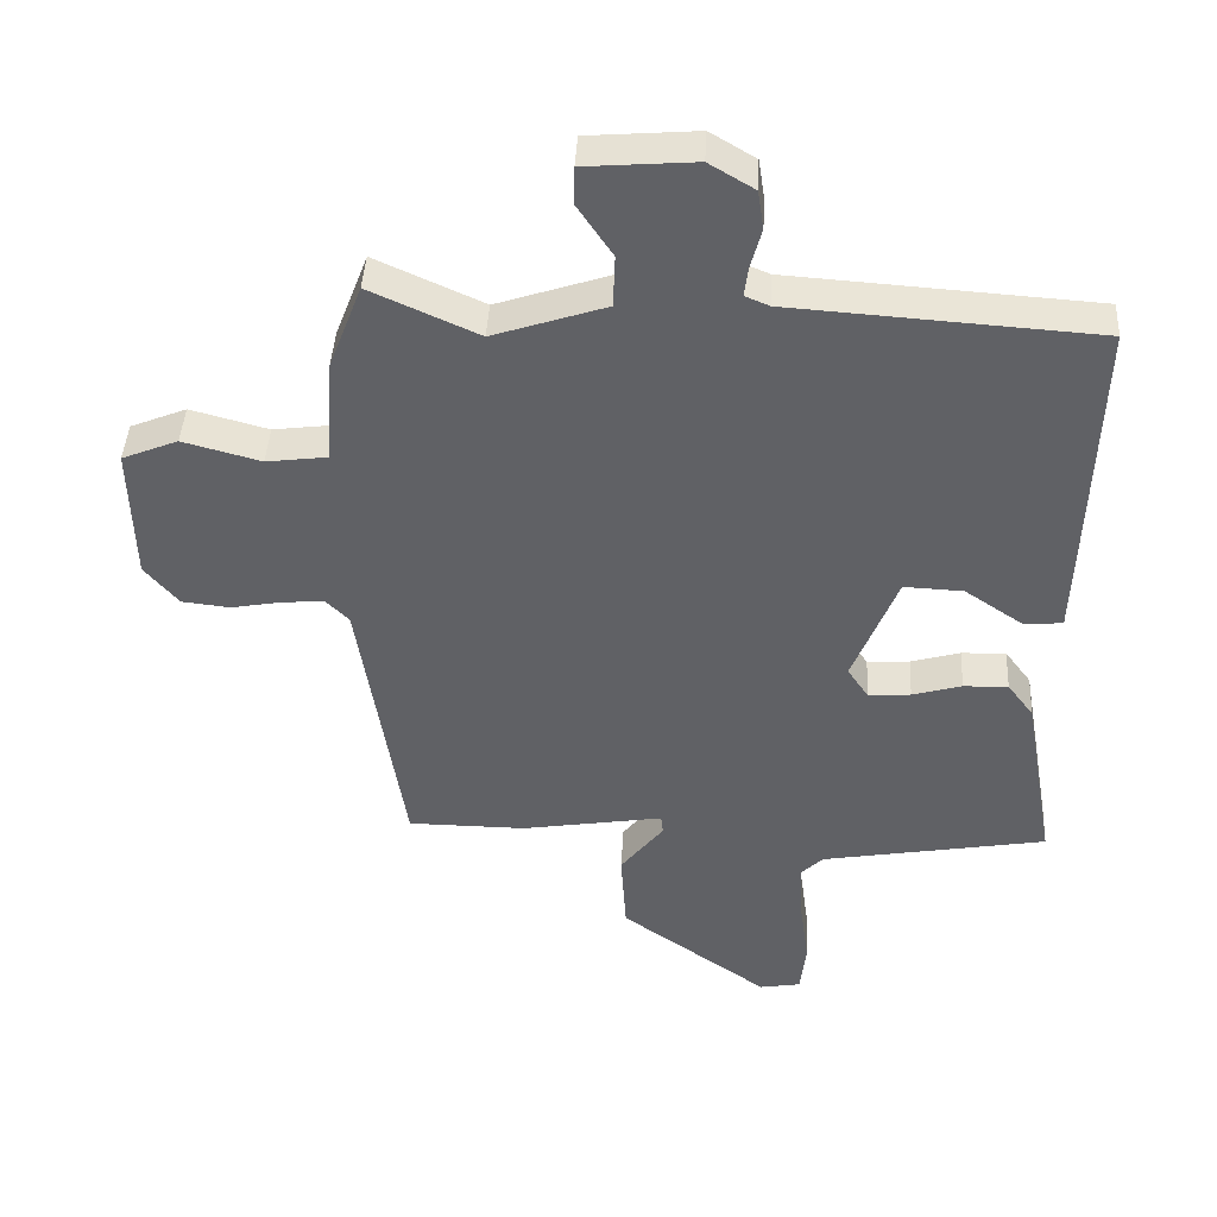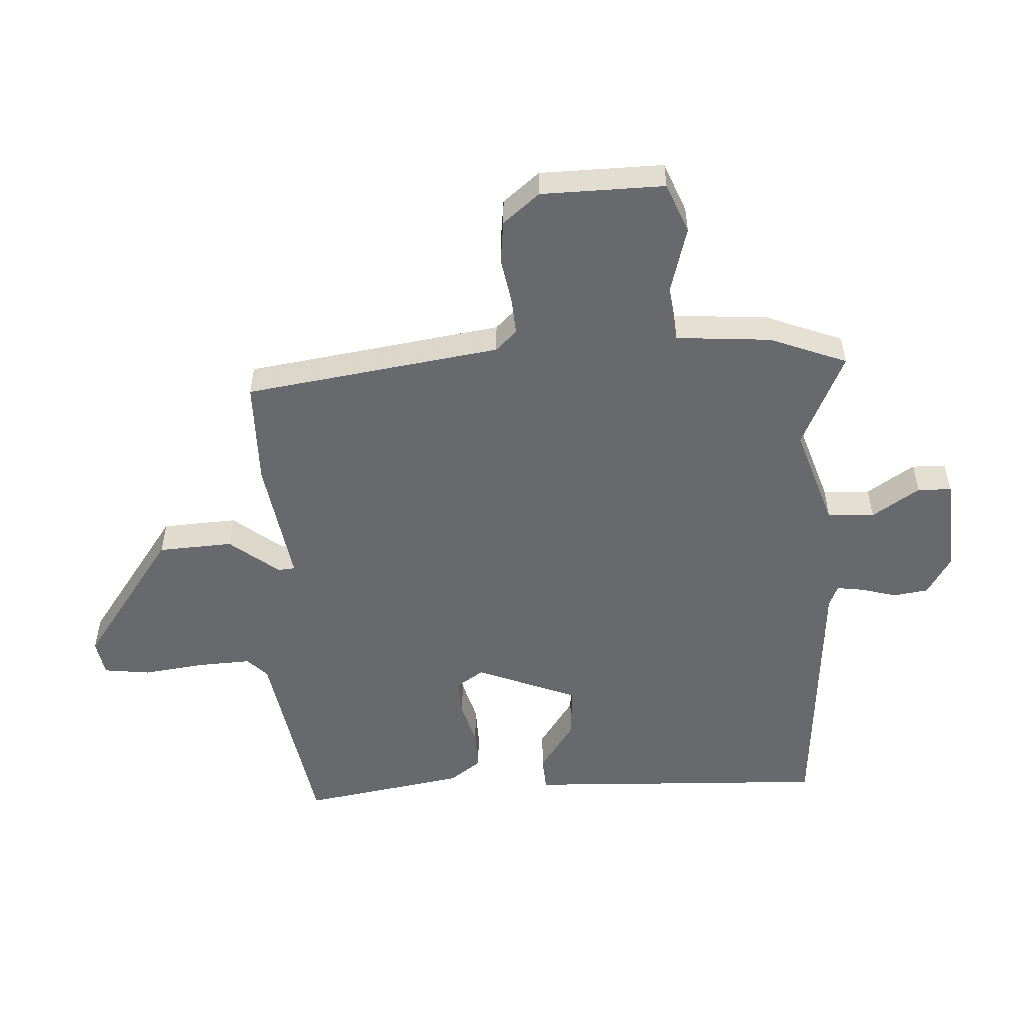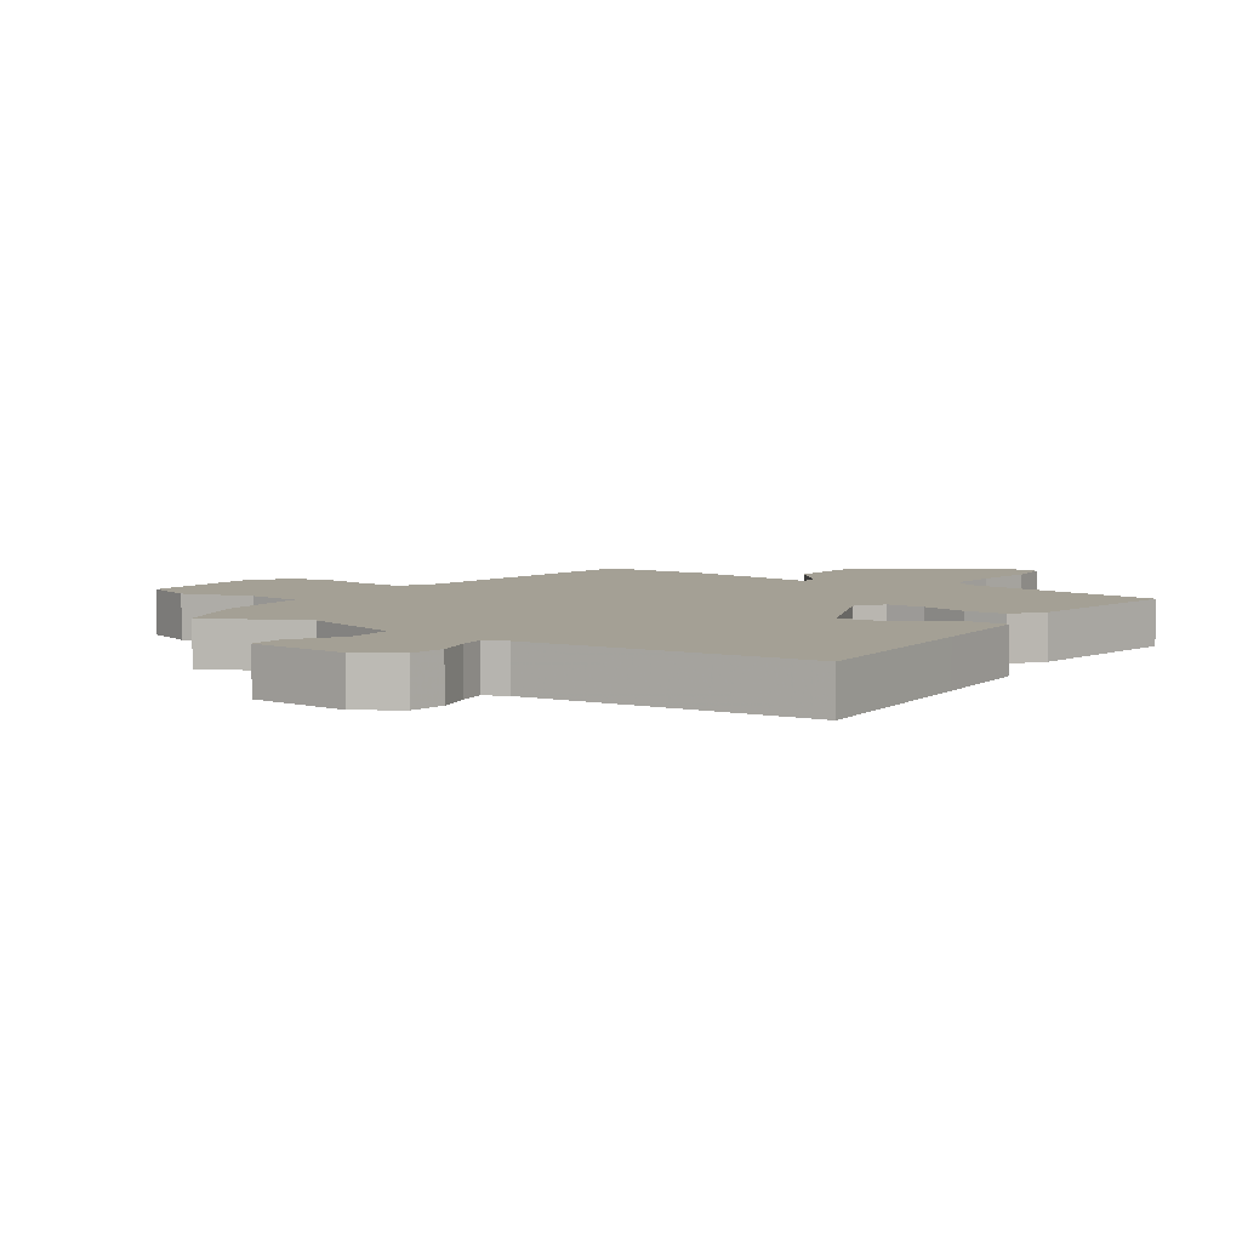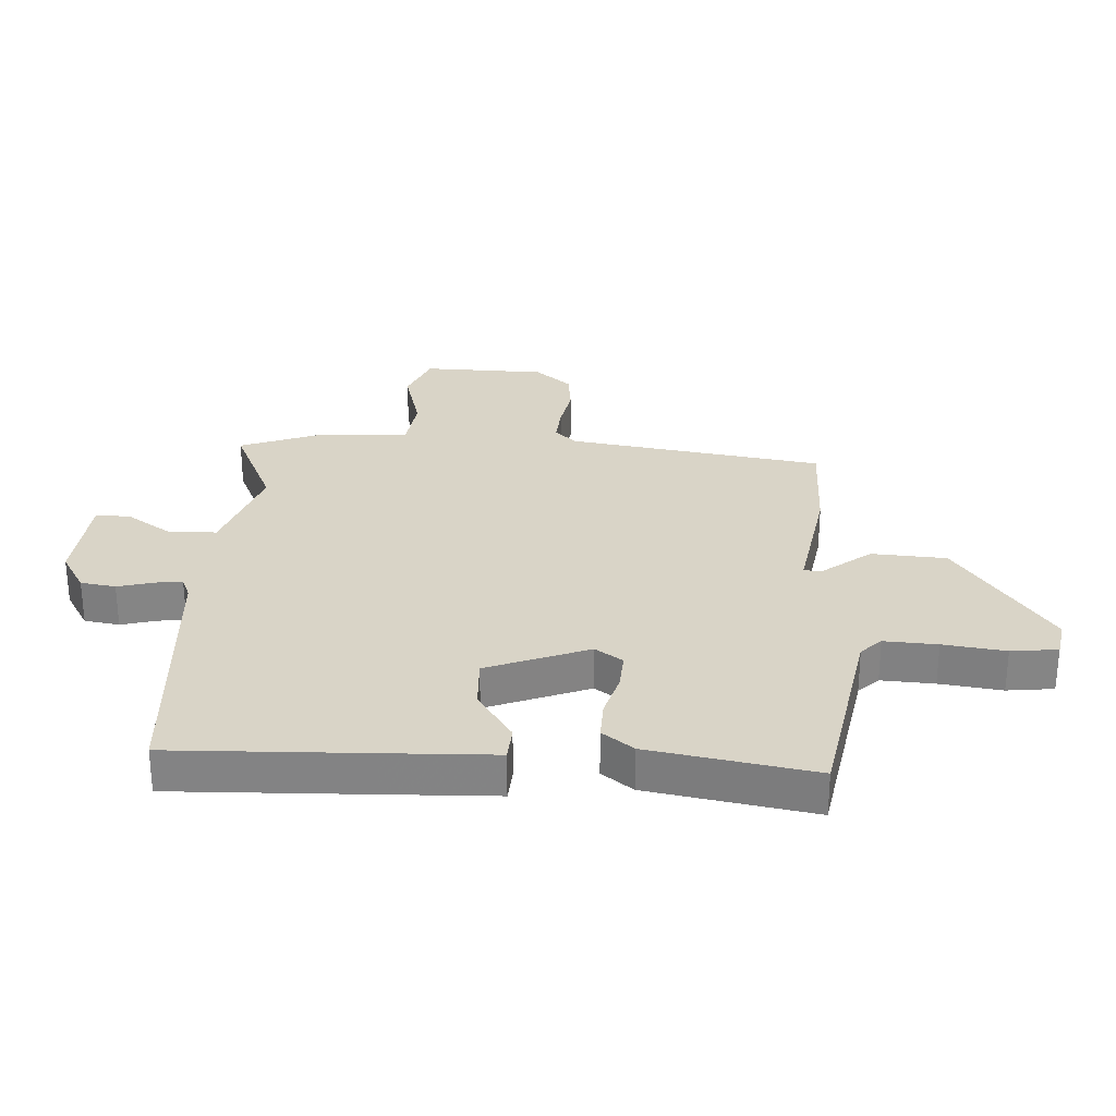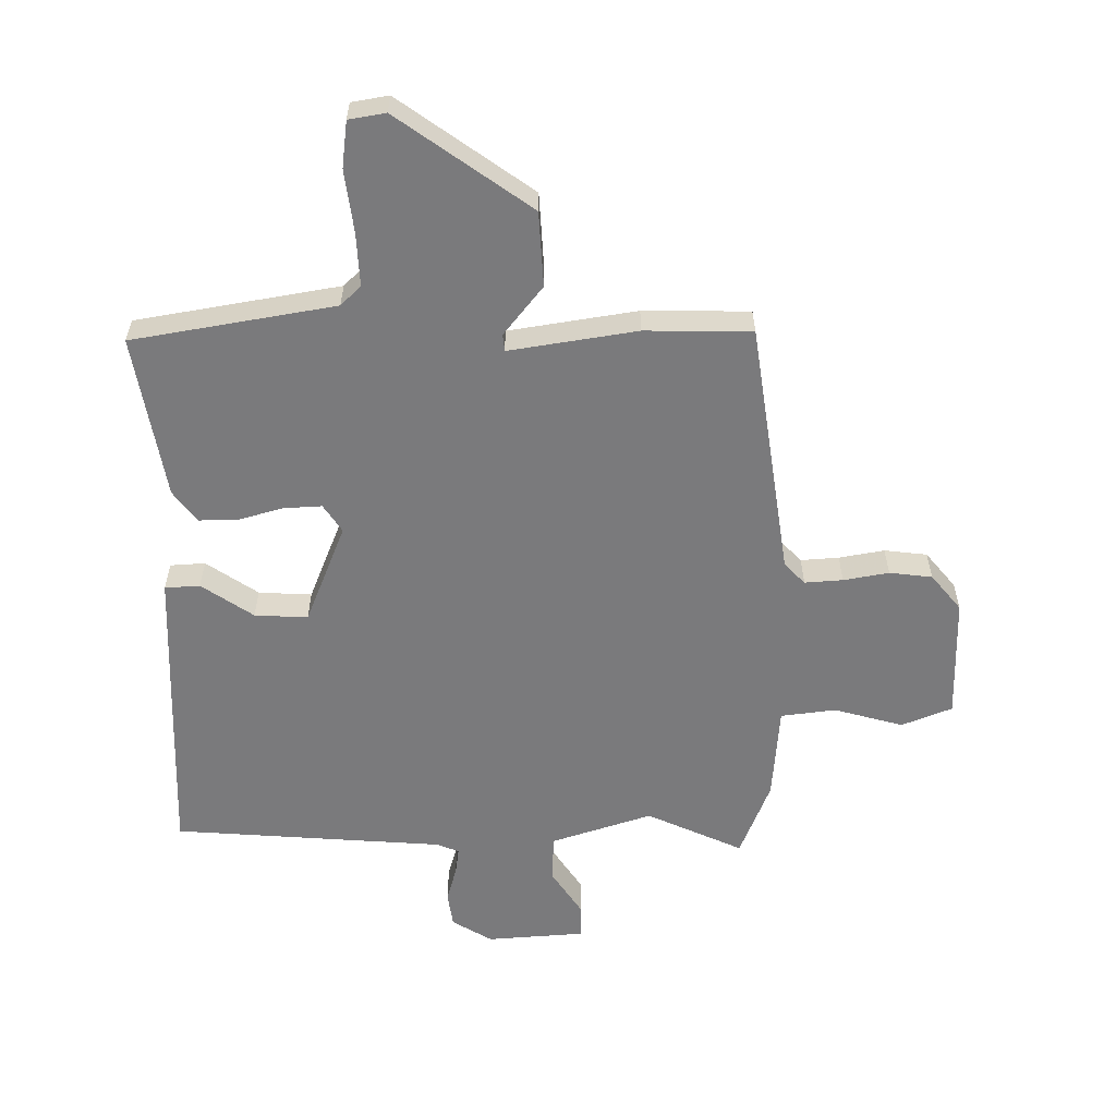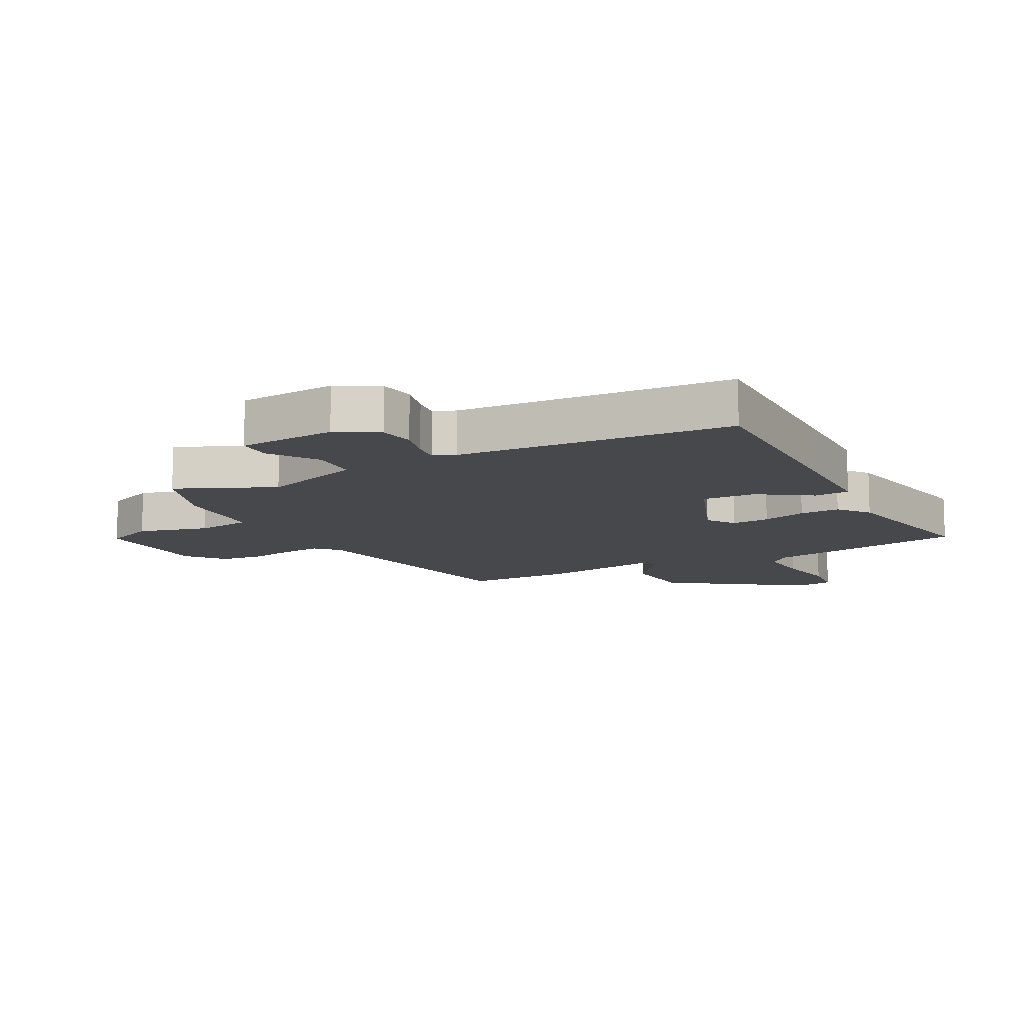
<metadata>
{"format":"obj","ext":"obj","renderer":"f3d","projection":"perspective","resolution":1024,"background":"white","views":[{"elev":42.6,"azim":3.1,"up":"+Z"},{"elev":-52.8,"azim":-87.3,"up":"+Y"},{"elev":5.8,"azim":33.5,"up":"+Y"},{"elev":28.6,"azim":93.2,"up":"+Y"},{"elev":-58.2,"azim":180.0,"up":"+Y"},{"elev":-11.6,"azim":28.2,"up":"+Y"}]}
</metadata>
<code>
v -0.488 0.07 0.539
v -0.328 0.07 0.467
v -0.161 0.07 0.523
v -0.158 0.07 0.601
v -0.21 0.07 0.679
v -0.209 0.07 0.735
v -0.047 0.07 0.748
v 0.02 0.07 0.708
v 0.029 0.07 0.65
v 0.013 0.07 0.591
v 0.007 0.07 0.546
v 0.043 0.07 0.531
v 0.494 0.07 0.501
v 0.484 0.07 0.178
v 0.478 0.07 -0.005
v 0.42 0.07 -0.009
v 0.334 0.07 0.049
v 0.246 0.07 0.053
v 0.18 0.07 -0.115
v 0.211 0.07 -0.161
v 0.274 0.07 -0.157
v 0.347 0.07 -0.136
v 0.413 0.07 -0.134
v 0.452 0.07 -0.186
v 0.5 0.07 -0.458
v 0.165 0.07 -0.518
v 0.132 0.07 -0.551
v 0.137 0.07 -0.639
v 0.151 0.07 -0.742
v 0.142 0.07 -0.819
v 0.081 0.07 -0.83
v -0.139 0.07 -0.674
v -0.147 0.07 -0.55
v -0.083 0.07 -0.468
v -0.086 0.07 -0.44
v -0.297 0.07 -0.475
v -0.473 0.07 -0.474
v -0.539 0.07 -0.05
v -0.573 0.07 -0.015
v -0.636 0.07 -0.02
v -0.711 0.07 -0.034
v -0.782 0.07 -0.026
v -0.832 0.07 0.034
v -0.837 0.07 0.238
v -0.754 0.07 0.272
v -0.639 0.07 0.241
v -0.548 0.07 0.253
v -0.537 0.07 0.411
v -0.488 0 0.539
v -0.328 0 0.467
v -0.161 0 0.523
v -0.158 0 0.601
v -0.21 0 0.679
v -0.209 0 0.735
v -0.047 0 0.748
v 0.02 0 0.708
v 0.029 0 0.65
v 0.013 0 0.591
v 0.007 0 0.546
v 0.043 0 0.531
v 0.494 0 0.501
v 0.484 0 0.178
v 0.478 0 -0.005
v 0.42 0 -0.009
v 0.334 0 0.049
v 0.246 0 0.053
v 0.18 0 -0.115
v 0.211 0 -0.161
v 0.274 0 -0.157
v 0.347 0 -0.136
v 0.413 0 -0.134
v 0.452 0 -0.186
v 0.5 0 -0.458
v 0.165 0 -0.518
v 0.132 0 -0.551
v 0.137 0 -0.639
v 0.151 0 -0.742
v 0.142 0 -0.819
v 0.081 0 -0.83
v -0.139 0 -0.674
v -0.147 0 -0.55
v -0.083 0 -0.468
v -0.086 0 -0.44
v -0.297 0 -0.475
v -0.473 0 -0.474
v -0.539 0 -0.05
v -0.573 0 -0.015
v -0.636 0 -0.02
v -0.711 0 -0.034
v -0.782 0 -0.026
v -0.832 0 0.034
v -0.837 0 0.238
v -0.754 0 0.272
v -0.639 0 0.241
v -0.548 0 0.253
v -0.537 0 0.411
f 47 48 1 2
f 43 44 45 46
f 43 46 47
f 40 41 42 43
f 39 40 43 47
f 38 39 47 2
f 35 36 37 38
f 31 32 33 34
f 31 34 35
f 28 29 30 31
f 27 28 31 35
f 26 27 35 38
f 21 22 23 24
f 20 21 24 25
f 14 15 16 17
f 12 13 14 17
f 11 12 17 18
f 7 8 9 10
f 7 10 11
f 4 5 6 7
f 3 4 7 11
f 20 25 26 38
f 19 20 38 2
f 11 18 19
f 2 3 11 19
f 50 49 96 95
f 94 93 92 91
f 95 94 91
f 91 90 89 88
f 95 91 88 87
f 50 95 87 86
f 86 85 84 83
f 82 81 80 79
f 83 82 79
f 79 78 77 76
f 83 79 76 75
f 86 83 75 74
f 72 71 70 69
f 73 72 69 68
f 65 64 63 62
f 65 62 61 60
f 66 65 60 59
f 58 57 56 55
f 59 58 55
f 55 54 53 52
f 59 55 52 51
f 86 74 73 68
f 50 86 68 67
f 67 66 59
f 67 59 51 50
f 1 49 50 2
f 2 50 51 3
f 3 51 52 4
f 4 52 53 5
f 5 53 54 6
f 6 54 55 7
f 7 55 56 8
f 8 56 57 9
f 9 57 58 10
f 10 58 59 11
f 11 59 60 12
f 12 60 61 13
f 13 61 62 14
f 14 62 63 15
f 15 63 64 16
f 16 64 65 17
f 17 65 66 18
f 18 66 67 19
f 19 67 68 20
f 20 68 69 21
f 21 69 70 22
f 22 70 71 23
f 23 71 72 24
f 24 72 73 25
f 25 73 74 26
f 26 74 75 27
f 27 75 76 28
f 28 76 77 29
f 29 77 78 30
f 30 78 79 31
f 31 79 80 32
f 32 80 81 33
f 33 81 82 34
f 34 82 83 35
f 35 83 84 36
f 36 84 85 37
f 37 85 86 38
f 38 86 87 39
f 39 87 88 40
f 40 88 89 41
f 41 89 90 42
f 42 90 91 43
f 43 91 92 44
f 44 92 93 45
f 45 93 94 46
f 46 94 95 47
f 47 95 96 48
f 48 96 49 1

</code>
